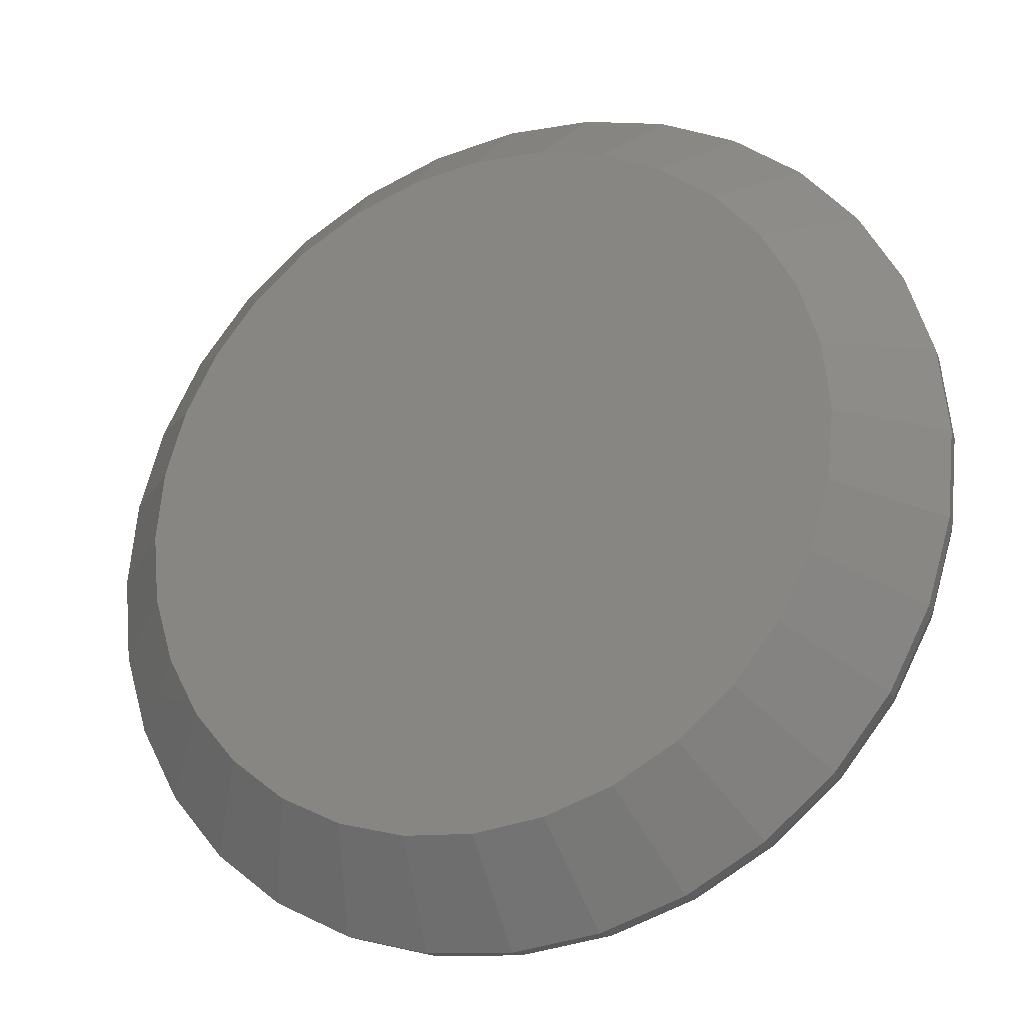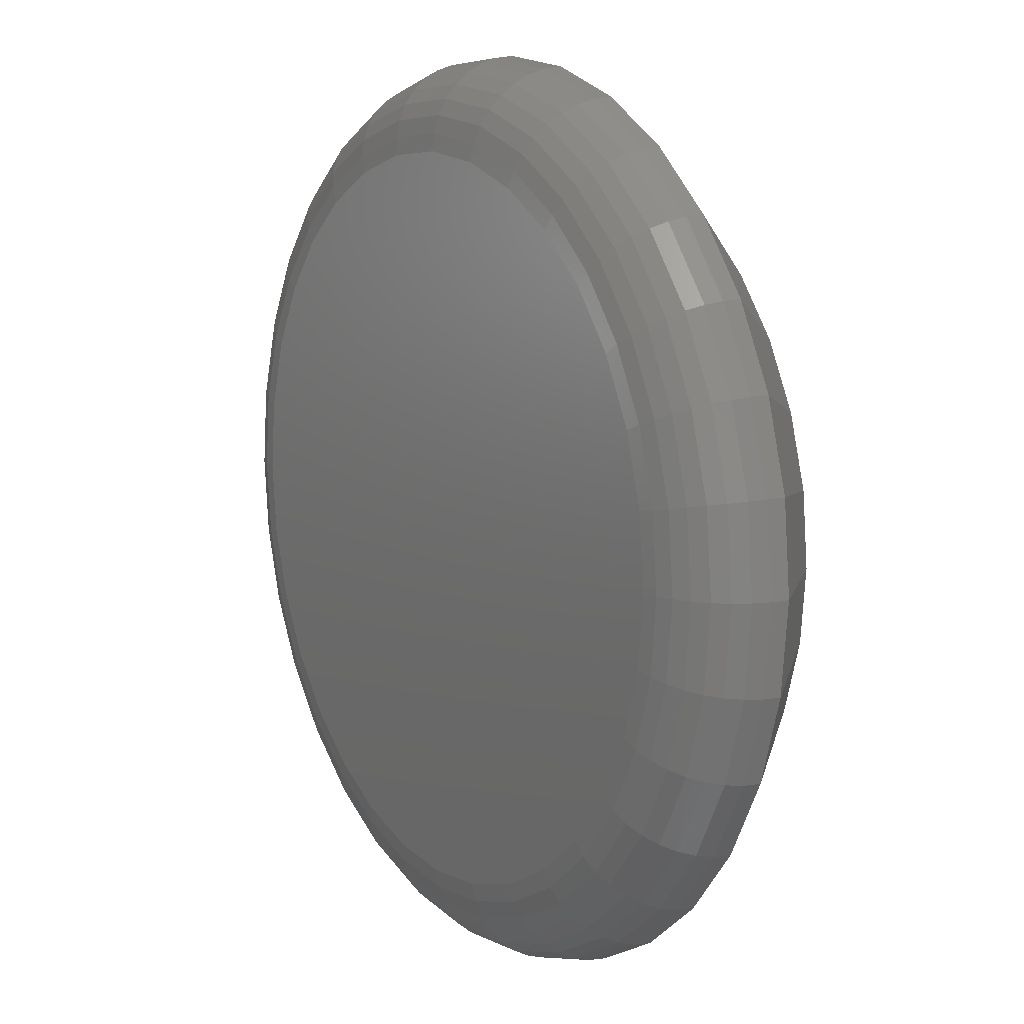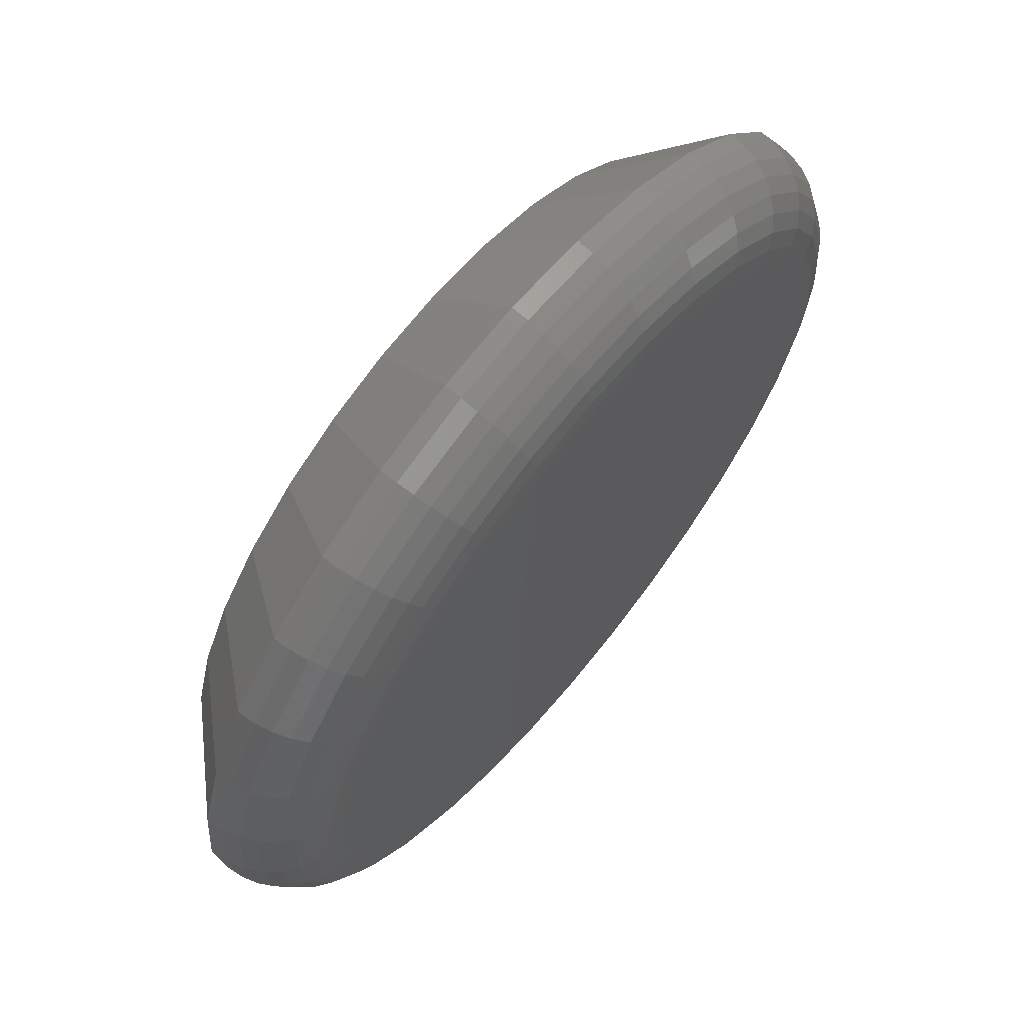
<metadata>
{"format":"stl","ext":"stl","renderer":"f3d","projection":"perspective","resolution":1024,"background":"white","views":[{"elev":-24.8,"azim":-156.2,"up":"+Y"},{"elev":11.3,"azim":58.4,"up":"+Y"},{"elev":67.7,"azim":-50.7,"up":"+Y"}]}
</metadata>
<code>
# stl→obj: 320 verts, 636 faces
v 0.6868 -0.02813 0.01562
v 0.6807 -0.02873 0.01562
v 0.6747 -0.03054 0.01562
v 0.693 -0.02873 0.01562
v 0.699 -0.03054 0.01562
v 0.6693 -0.03346 0.01562
v 0.7044 -0.03346 0.01562
v 0.6645 -0.0374 0.01562
v 0.7092 -0.0374 0.01562
v 0.6605 -0.0422 0.01562
v 0.7132 -0.0422 0.01562
v 0.6576 -0.04767 0.01562
v 0.7161 -0.04767 0.01562
v 0.6558 -0.05361 0.01562
v 0.7179 -0.05361 0.01562
v 0.7179 -0.06596 0.01562
v 0.6576 -0.0719 0.01562
v 0.7161 -0.0719 0.01562
v 0.6605 -0.07738 0.01562
v 0.7132 -0.07738 0.01562
v 0.6645 -0.08217 0.01562
v 0.7092 -0.08217 0.01562
v 0.6693 -0.08611 0.01562
v 0.7044 -0.08611 0.01562
v 0.6747 -0.08904 0.01562
v 0.699 -0.08904 0.01562
v 0.6807 -0.09084 0.01562
v 0.6868 -0.09145 0.01562
v 0.693 -0.09084 0.01562
v 0.7185 -0.05979 0.01562
v 0.6552 -0.05979 0.01562
v 0.6558 -0.06596 0.01562
v 0.6552 -0.05979 0
v 0.6481 -0.06749 0.007812
v 0.6474 -0.05979 0.007812
v 0.6558 -0.06596 0
v 0.7263 -0.05979 0.007812
v 0.7179 -0.06596 0
v 0.7185 -0.05979 0
v 0.7256 -0.06749 0.007812
v 0.6576 -0.0719 0
v 0.6504 -0.07489 0.007812
v 0.6605 -0.07738 0
v 0.6589 -0.0877 0.007812
v 0.654 -0.08172 0.007812
v 0.6747 -0.08904 0
v 0.6717 -0.09626 0.007812
v 0.6649 -0.09261 0.007812
v 0.6693 -0.08611 0
v 0.6645 -0.08217 0
v 0.6807 -0.09084 0
v 0.6868 -0.09926 0.007812
v 0.6791 -0.0985 0.007812
v 0.699 -0.08904 0
v 0.7019 -0.09626 0.007812
v 0.6945 -0.0985 0.007812
v 0.693 -0.09084 0
v 0.6868 -0.09145 0
v 0.7044 -0.08611 0
v 0.7148 -0.0877 0.007812
v 0.7088 -0.09261 0.007812
v 0.7161 -0.0719 0
v 0.7233 -0.07489 0.007812
v 0.7197 -0.08172 0.007812
v 0.7132 -0.07738 0
v 0.7092 -0.08217 0
v 0.7256 -0.05209 0.007812
v 0.7179 -0.05361 0
v 0.6558 -0.05361 0
v 0.6481 -0.05209 0.007812
v 0.7161 -0.04767 0
v 0.7233 -0.04468 0.007812
v 0.7132 -0.0422 0
v 0.7148 -0.03187 0.007812
v 0.7197 -0.03786 0.007812
v 0.699 -0.03054 0
v 0.7019 -0.02332 0.007812
v 0.7088 -0.02697 0.007812
v 0.7044 -0.03346 0
v 0.7092 -0.0374 0
v 0.693 -0.02873 0
v 0.6868 -0.02031 0.007812
v 0.6945 -0.02107 0.007812
v 0.6747 -0.03054 0
v 0.6717 -0.02332 0.007812
v 0.6791 -0.02107 0.007812
v 0.6807 -0.02873 0
v 0.6868 -0.02813 0
v 0.6693 -0.03346 0
v 0.6589 -0.03187 0.007812
v 0.6649 -0.02697 0.007812
v 0.6576 -0.04767 0
v 0.6504 -0.04468 0.007812
v 0.654 -0.03786 0.007812
v 0.6605 -0.0422 0
v 0.6645 -0.0374 0
v 0.72 -0.05979 0.01547
v 0.7194 -0.06626 0.01547
v 0.7215 -0.05979 0.01503
v 0.7208 -0.06655 0.01503
v 0.7228 -0.05979 0.01431
v 0.7222 -0.06681 0.01431
v 0.724 -0.05979 0.01334
v 0.7233 -0.06704 0.01334
v 0.725 -0.05979 0.01215
v 0.7243 -0.06723 0.01215
v 0.7257 -0.05979 0.0108
v 0.725 -0.06737 0.0108
v 0.7262 -0.05979 0.009337
v 0.7254 -0.06746 0.009337
v 0.6543 -0.06626 0.01547
v 0.6537 -0.05979 0.01547
v 0.6529 -0.06655 0.01503
v 0.6522 -0.05979 0.01503
v 0.6515 -0.06681 0.01431
v 0.6508 -0.05979 0.01431
v 0.6504 -0.06704 0.01334
v 0.6497 -0.05979 0.01334
v 0.6494 -0.06723 0.01215
v 0.6487 -0.05979 0.01215
v 0.6487 -0.06737 0.0108
v 0.648 -0.05979 0.0108
v 0.6483 -0.06746 0.009337
v 0.6475 -0.05979 0.009337
v 0.6562 -0.07249 0.01547
v 0.6548 -0.07305 0.01503
v 0.6536 -0.07356 0.01431
v 0.6525 -0.07402 0.01334
v 0.6516 -0.07439 0.01215
v 0.6509 -0.07466 0.0108
v 0.6505 -0.07483 0.009337
v 0.6592 -0.07822 0.01547
v 0.658 -0.07904 0.01503
v 0.6569 -0.07979 0.01431
v 0.6559 -0.08045 0.01334
v 0.6551 -0.08099 0.01215
v 0.6545 -0.08139 0.0108
v 0.6541 -0.08163 0.009337
v 0.6634 -0.08325 0.01547
v 0.6623 -0.08429 0.01503
v 0.6614 -0.08524 0.01431
v 0.6605 -0.08608 0.01334
v 0.6599 -0.08677 0.01215
v 0.6594 -0.08728 0.0108
v 0.659 -0.08759 0.009337
v 0.6684 -0.08738 0.01547
v 0.6676 -0.0886 0.01503
v 0.6668 -0.08972 0.01431
v 0.6662 -0.0907 0.01334
v 0.6656 -0.09151 0.01215
v 0.6652 -0.09211 0.0108
v 0.665 -0.09248 0.009337
v 0.6741 -0.09045 0.01547
v 0.6736 -0.0918 0.01503
v 0.6731 -0.09305 0.01431
v 0.6726 -0.09414 0.01334
v 0.6722 -0.09504 0.01215
v 0.672 -0.09571 0.0108
v 0.6718 -0.09612 0.009337
v 0.6804 -0.09233 0.01547
v 0.6801 -0.09377 0.01503
v 0.6798 -0.0951 0.01431
v 0.6796 -0.09626 0.01334
v 0.6794 -0.09721 0.01215
v 0.6793 -0.09792 0.0108
v 0.6792 -0.09835 0.009337
v 0.6868 -0.09297 0.01547
v 0.6868 -0.09444 0.01503
v 0.6868 -0.09579 0.01431
v 0.6868 -0.09697 0.01334
v 0.6868 -0.09794 0.01215
v 0.6868 -0.09867 0.0108
v 0.6868 -0.09911 0.009337
v 0.6933 -0.09233 0.01547
v 0.6936 -0.09377 0.01503
v 0.6939 -0.0951 0.01431
v 0.6941 -0.09626 0.01334
v 0.6943 -0.09721 0.01215
v 0.6944 -0.09792 0.0108
v 0.6945 -0.09835 0.009337
v 0.6995 -0.09045 0.01547
v 0.7001 -0.0918 0.01503
v 0.7006 -0.09305 0.01431
v 0.7011 -0.09414 0.01334
v 0.7014 -0.09504 0.01215
v 0.7017 -0.09571 0.0108
v 0.7019 -0.09612 0.009337
v 0.7053 -0.08738 0.01547
v 0.7061 -0.0886 0.01503
v 0.7068 -0.08972 0.01431
v 0.7075 -0.0907 0.01334
v 0.708 -0.09151 0.01215
v 0.7084 -0.09211 0.0108
v 0.7087 -0.09248 0.009337
v 0.7103 -0.08325 0.01547
v 0.7113 -0.08429 0.01503
v 0.7123 -0.08524 0.01431
v 0.7131 -0.08608 0.01334
v 0.7138 -0.08677 0.01215
v 0.7143 -0.08728 0.0108
v 0.7146 -0.08759 0.009337
v 0.7144 -0.07822 0.01547
v 0.7157 -0.07904 0.01503
v 0.7168 -0.07979 0.01431
v 0.7178 -0.08045 0.01334
v 0.7186 -0.08099 0.01215
v 0.7192 -0.08139 0.0108
v 0.7195 -0.08163 0.009337
v 0.7175 -0.07249 0.01547
v 0.7189 -0.07305 0.01503
v 0.7201 -0.07356 0.01431
v 0.7212 -0.07402 0.01334
v 0.7221 -0.07439 0.01215
v 0.7228 -0.07466 0.0108
v 0.7232 -0.07483 0.009337
v 0.6543 -0.05331 0.01547
v 0.6529 -0.05303 0.01503
v 0.6515 -0.05276 0.01431
v 0.6504 -0.05253 0.01334
v 0.6494 -0.05234 0.01215
v 0.6487 -0.0522 0.0108
v 0.6483 -0.05211 0.009337
v 0.7194 -0.05331 0.01547
v 0.7208 -0.05303 0.01503
v 0.7222 -0.05276 0.01431
v 0.7233 -0.05253 0.01334
v 0.7243 -0.05234 0.01215
v 0.725 -0.0522 0.0108
v 0.7254 -0.05211 0.009337
v 0.7175 -0.04709 0.01547
v 0.7189 -0.04653 0.01503
v 0.7201 -0.04601 0.01431
v 0.7212 -0.04556 0.01334
v 0.7221 -0.04518 0.01215
v 0.7228 -0.04491 0.0108
v 0.7232 -0.04474 0.009337
v 0.7144 -0.04135 0.01547
v 0.7157 -0.04054 0.01503
v 0.7168 -0.03978 0.01431
v 0.7178 -0.03913 0.01334
v 0.7186 -0.03859 0.01215
v 0.7192 -0.03819 0.0108
v 0.7195 -0.03794 0.009337
v 0.7103 -0.03632 0.01547
v 0.7113 -0.03528 0.01503
v 0.7123 -0.03433 0.01431
v 0.7131 -0.03349 0.01334
v 0.7138 -0.03281 0.01215
v 0.7143 -0.03229 0.0108
v 0.7146 -0.03198 0.009337
v 0.7053 -0.03219 0.01547
v 0.7061 -0.03098 0.01503
v 0.7068 -0.02985 0.01431
v 0.7075 -0.02887 0.01334
v 0.708 -0.02806 0.01215
v 0.7084 -0.02746 0.0108
v 0.7087 -0.02709 0.009337
v 0.6995 -0.02913 0.01547
v 0.7001 -0.02777 0.01503
v 0.7006 -0.02653 0.01431
v 0.7011 -0.02543 0.01334
v 0.7014 -0.02453 0.01215
v 0.7017 -0.02387 0.0108
v 0.7019 -0.02346 0.009337
v 0.6933 -0.02724 0.01547
v 0.6936 -0.0258 0.01503
v 0.6939 -0.02448 0.01431
v 0.6941 -0.02332 0.01334
v 0.6943 -0.02236 0.01215
v 0.6944 -0.02165 0.0108
v 0.6945 -0.02122 0.009337
v 0.6868 -0.0266 0.01547
v 0.6868 -0.02514 0.01503
v 0.6868 -0.02378 0.01431
v 0.6868 -0.0226 0.01334
v 0.6868 -0.02163 0.01215
v 0.6868 -0.02091 0.0108
v 0.6868 -0.02046 0.009337
v 0.6804 -0.02724 0.01547
v 0.6801 -0.0258 0.01503
v 0.6798 -0.02448 0.01431
v 0.6796 -0.02332 0.01334
v 0.6794 -0.02236 0.01215
v 0.6793 -0.02165 0.0108
v 0.6792 -0.02122 0.009337
v 0.6741 -0.02913 0.01547
v 0.6736 -0.02777 0.01503
v 0.6731 -0.02653 0.01431
v 0.6726 -0.02543 0.01334
v 0.6722 -0.02453 0.01215
v 0.672 -0.02387 0.0108
v 0.6718 -0.02346 0.009337
v 0.6684 -0.03219 0.01547
v 0.6676 -0.03098 0.01503
v 0.6668 -0.02985 0.01431
v 0.6662 -0.02887 0.01334
v 0.6656 -0.02806 0.01215
v 0.6652 -0.02746 0.0108
v 0.665 -0.02709 0.009337
v 0.6634 -0.03632 0.01547
v 0.6623 -0.03528 0.01503
v 0.6614 -0.03433 0.01431
v 0.6605 -0.03349 0.01334
v 0.6599 -0.03281 0.01215
v 0.6594 -0.03229 0.0108
v 0.659 -0.03198 0.009337
v 0.6592 -0.04135 0.01547
v 0.658 -0.04054 0.01503
v 0.6569 -0.03978 0.01431
v 0.6559 -0.03913 0.01334
v 0.6551 -0.03859 0.01215
v 0.6545 -0.03819 0.0108
v 0.6541 -0.03794 0.009337
v 0.6562 -0.04709 0.01547
v 0.6548 -0.04653 0.01503
v 0.6536 -0.04601 0.01431
v 0.6525 -0.04556 0.01334
v 0.6516 -0.04518 0.01215
v 0.6509 -0.04491 0.0108
v 0.6505 -0.04474 0.009337
f 1 2 3
f 4 1 3
f 4 3 5
f 5 3 6
f 5 6 7
f 7 6 8
f 7 8 9
f 9 8 10
f 9 10 11
f 11 10 12
f 11 12 13
f 13 12 14
f 13 14 15
f 16 17 18
f 18 17 19
f 18 19 20
f 20 19 21
f 20 21 22
f 22 21 23
f 22 23 24
f 24 23 25
f 24 25 26
f 26 25 27
f 26 27 28
f 26 28 29
f 15 14 30
f 30 14 31
f 30 31 16
f 16 31 32
f 16 32 17
f 33 34 35
f 33 36 34
f 37 38 39
f 37 40 38
f 41 42 34
f 41 34 36
f 43 44 45
f 45 42 43
f 43 42 41
f 46 47 48
f 46 48 49
f 48 50 49
f 51 52 53
f 53 47 51
f 51 47 46
f 54 55 56
f 54 56 57
f 56 58 57
f 59 60 61
f 61 55 59
f 59 55 54
f 62 63 64
f 62 64 65
f 64 66 65
f 40 63 38
f 38 63 62
f 44 43 50
f 50 48 44
f 52 51 58
f 58 56 52
f 60 59 66
f 66 64 60
f 39 67 37
f 39 68 67
f 35 69 33
f 35 70 69
f 71 72 67
f 71 67 68
f 73 74 75
f 75 72 73
f 73 72 71
f 76 77 78
f 76 78 79
f 78 80 79
f 81 82 83
f 83 77 81
f 81 77 76
f 84 85 86
f 84 86 87
f 86 88 87
f 89 90 91
f 91 85 89
f 89 85 84
f 92 93 94
f 92 94 95
f 94 96 95
f 70 93 69
f 69 93 92
f 74 73 80
f 80 78 74
f 82 81 88
f 88 86 82
f 90 89 96
f 96 94 90
f 30 16 97
f 97 16 98
f 97 98 99
f 99 98 100
f 99 100 101
f 101 100 102
f 101 102 103
f 103 102 104
f 103 104 105
f 105 104 106
f 105 106 107
f 107 106 108
f 107 108 109
f 109 108 110
f 109 110 37
f 37 110 40
f 32 31 111
f 111 31 112
f 111 112 113
f 113 112 114
f 113 114 115
f 115 114 116
f 115 116 117
f 117 116 118
f 117 118 119
f 119 118 120
f 119 120 121
f 121 120 122
f 121 122 123
f 123 122 124
f 123 124 34
f 34 124 35
f 17 32 125
f 125 32 111
f 125 111 126
f 126 111 113
f 126 113 127
f 127 113 115
f 127 115 128
f 128 115 117
f 128 117 129
f 129 117 119
f 129 119 130
f 130 119 121
f 130 121 131
f 131 121 123
f 131 123 42
f 42 123 34
f 19 17 132
f 132 17 125
f 132 125 133
f 133 125 126
f 133 126 134
f 134 126 127
f 134 127 135
f 135 127 128
f 135 128 136
f 136 128 129
f 136 129 137
f 137 129 130
f 137 130 138
f 138 130 131
f 138 131 45
f 45 131 42
f 21 19 139
f 139 19 132
f 139 132 140
f 140 132 133
f 140 133 141
f 141 133 134
f 141 134 142
f 142 134 135
f 142 135 143
f 143 135 136
f 143 136 144
f 144 136 137
f 144 137 145
f 145 137 138
f 145 138 44
f 44 138 45
f 23 21 146
f 146 21 139
f 146 139 147
f 147 139 140
f 147 140 148
f 148 140 141
f 148 141 149
f 149 141 142
f 149 142 150
f 150 142 143
f 150 143 151
f 151 143 144
f 151 144 152
f 152 144 145
f 152 145 48
f 48 145 44
f 25 23 153
f 153 23 146
f 153 146 154
f 154 146 147
f 154 147 155
f 155 147 148
f 155 148 156
f 156 148 149
f 156 149 157
f 157 149 150
f 157 150 158
f 158 150 151
f 158 151 159
f 159 151 152
f 159 152 47
f 47 152 48
f 27 25 160
f 160 25 153
f 160 153 161
f 161 153 154
f 161 154 162
f 162 154 155
f 162 155 163
f 163 155 156
f 163 156 164
f 164 156 157
f 164 157 165
f 165 157 158
f 165 158 166
f 166 158 159
f 166 159 53
f 53 159 47
f 28 27 167
f 167 27 160
f 167 160 168
f 168 160 161
f 168 161 169
f 169 161 162
f 169 162 170
f 170 162 163
f 170 163 171
f 171 163 164
f 171 164 172
f 172 164 165
f 172 165 173
f 173 165 166
f 173 166 52
f 52 166 53
f 29 28 174
f 174 28 167
f 174 167 175
f 175 167 168
f 175 168 176
f 176 168 169
f 176 169 177
f 177 169 170
f 177 170 178
f 178 170 171
f 178 171 179
f 179 171 172
f 179 172 180
f 180 172 173
f 180 173 56
f 56 173 52
f 26 29 181
f 181 29 174
f 181 174 182
f 182 174 175
f 182 175 183
f 183 175 176
f 183 176 184
f 184 176 177
f 184 177 185
f 185 177 178
f 185 178 186
f 186 178 179
f 186 179 187
f 187 179 180
f 187 180 55
f 55 180 56
f 24 26 188
f 188 26 181
f 188 181 189
f 189 181 182
f 189 182 190
f 190 182 183
f 190 183 191
f 191 183 184
f 191 184 192
f 192 184 185
f 192 185 193
f 193 185 186
f 193 186 194
f 194 186 187
f 194 187 61
f 61 187 55
f 22 24 195
f 195 24 188
f 195 188 196
f 196 188 189
f 196 189 197
f 197 189 190
f 197 190 198
f 198 190 191
f 198 191 199
f 199 191 192
f 199 192 200
f 200 192 193
f 200 193 201
f 201 193 194
f 201 194 60
f 60 194 61
f 20 22 202
f 202 22 195
f 202 195 203
f 203 195 196
f 203 196 204
f 204 196 197
f 204 197 205
f 205 197 198
f 205 198 206
f 206 198 199
f 206 199 207
f 207 199 200
f 207 200 208
f 208 200 201
f 208 201 64
f 64 201 60
f 18 20 209
f 209 20 202
f 209 202 210
f 210 202 203
f 210 203 211
f 211 203 204
f 211 204 212
f 212 204 205
f 212 205 213
f 213 205 206
f 213 206 214
f 214 206 207
f 214 207 215
f 215 207 208
f 215 208 63
f 63 208 64
f 16 18 98
f 98 18 209
f 98 209 100
f 100 209 210
f 100 210 102
f 102 210 211
f 102 211 104
f 104 211 212
f 104 212 106
f 106 212 213
f 106 213 108
f 108 213 214
f 108 214 110
f 110 214 215
f 110 215 40
f 40 215 63
f 31 14 112
f 112 14 216
f 112 216 114
f 114 216 217
f 114 217 116
f 116 217 218
f 116 218 118
f 118 218 219
f 118 219 120
f 120 219 220
f 120 220 122
f 122 220 221
f 122 221 124
f 124 221 222
f 124 222 35
f 35 222 70
f 15 30 223
f 223 30 97
f 223 97 224
f 224 97 99
f 224 99 225
f 225 99 101
f 225 101 226
f 226 101 103
f 226 103 227
f 227 103 105
f 227 105 228
f 228 105 107
f 228 107 229
f 229 107 109
f 229 109 67
f 67 109 37
f 13 15 230
f 230 15 223
f 230 223 231
f 231 223 224
f 231 224 232
f 232 224 225
f 232 225 233
f 233 225 226
f 233 226 234
f 234 226 227
f 234 227 235
f 235 227 228
f 235 228 236
f 236 228 229
f 236 229 72
f 72 229 67
f 11 13 237
f 237 13 230
f 237 230 238
f 238 230 231
f 238 231 239
f 239 231 232
f 239 232 240
f 240 232 233
f 240 233 241
f 241 233 234
f 241 234 242
f 242 234 235
f 242 235 243
f 243 235 236
f 243 236 75
f 75 236 72
f 9 11 244
f 244 11 237
f 244 237 245
f 245 237 238
f 245 238 246
f 246 238 239
f 246 239 247
f 247 239 240
f 247 240 248
f 248 240 241
f 248 241 249
f 249 241 242
f 249 242 250
f 250 242 243
f 250 243 74
f 74 243 75
f 7 9 251
f 251 9 244
f 251 244 252
f 252 244 245
f 252 245 253
f 253 245 246
f 253 246 254
f 254 246 247
f 254 247 255
f 255 247 248
f 255 248 256
f 256 248 249
f 256 249 257
f 257 249 250
f 257 250 78
f 78 250 74
f 5 7 258
f 258 7 251
f 258 251 259
f 259 251 252
f 259 252 260
f 260 252 253
f 260 253 261
f 261 253 254
f 261 254 262
f 262 254 255
f 262 255 263
f 263 255 256
f 263 256 264
f 264 256 257
f 264 257 77
f 77 257 78
f 4 5 265
f 265 5 258
f 265 258 266
f 266 258 259
f 266 259 267
f 267 259 260
f 267 260 268
f 268 260 261
f 268 261 269
f 269 261 262
f 269 262 270
f 270 262 263
f 270 263 271
f 271 263 264
f 271 264 83
f 83 264 77
f 1 4 272
f 272 4 265
f 272 265 273
f 273 265 266
f 273 266 274
f 274 266 267
f 274 267 275
f 275 267 268
f 275 268 276
f 276 268 269
f 276 269 277
f 277 269 270
f 277 270 278
f 278 270 271
f 278 271 82
f 82 271 83
f 2 1 279
f 279 1 272
f 279 272 280
f 280 272 273
f 280 273 281
f 281 273 274
f 281 274 282
f 282 274 275
f 282 275 283
f 283 275 276
f 283 276 284
f 284 276 277
f 284 277 285
f 285 277 278
f 285 278 86
f 86 278 82
f 3 2 286
f 286 2 279
f 286 279 287
f 287 279 280
f 287 280 288
f 288 280 281
f 288 281 289
f 289 281 282
f 289 282 290
f 290 282 283
f 290 283 291
f 291 283 284
f 291 284 292
f 292 284 285
f 292 285 85
f 85 285 86
f 6 3 293
f 293 3 286
f 293 286 294
f 294 286 287
f 294 287 295
f 295 287 288
f 295 288 296
f 296 288 289
f 296 289 297
f 297 289 290
f 297 290 298
f 298 290 291
f 298 291 299
f 299 291 292
f 299 292 91
f 91 292 85
f 8 6 300
f 300 6 293
f 300 293 301
f 301 293 294
f 301 294 302
f 302 294 295
f 302 295 303
f 303 295 296
f 303 296 304
f 304 296 297
f 304 297 305
f 305 297 298
f 305 298 306
f 306 298 299
f 306 299 90
f 90 299 91
f 10 8 307
f 307 8 300
f 307 300 308
f 308 300 301
f 308 301 309
f 309 301 302
f 309 302 310
f 310 302 303
f 310 303 311
f 311 303 304
f 311 304 312
f 312 304 305
f 312 305 313
f 313 305 306
f 313 306 94
f 94 306 90
f 12 10 314
f 314 10 307
f 314 307 315
f 315 307 308
f 315 308 316
f 316 308 309
f 316 309 317
f 317 309 310
f 317 310 318
f 318 310 311
f 318 311 319
f 319 311 312
f 319 312 320
f 320 312 313
f 320 313 93
f 93 313 94
f 14 12 216
f 216 12 314
f 216 314 217
f 217 314 315
f 217 315 218
f 218 315 316
f 218 316 219
f 219 316 317
f 219 317 220
f 220 317 318
f 220 318 221
f 221 318 319
f 221 319 222
f 222 319 320
f 222 320 70
f 70 320 93
f 84 87 88
f 84 88 81
f 76 84 81
f 89 84 76
f 79 89 76
f 96 89 79
f 80 96 79
f 95 96 80
f 73 95 80
f 92 95 73
f 71 92 73
f 69 92 71
f 68 69 71
f 62 41 38
f 43 41 62
f 65 43 62
f 50 43 65
f 66 50 65
f 49 50 66
f 59 49 66
f 46 49 59
f 54 46 59
f 51 46 54
f 58 51 54
f 57 58 54
f 41 36 38
f 38 36 33
f 38 33 39
f 39 33 69
f 39 69 68

</code>
